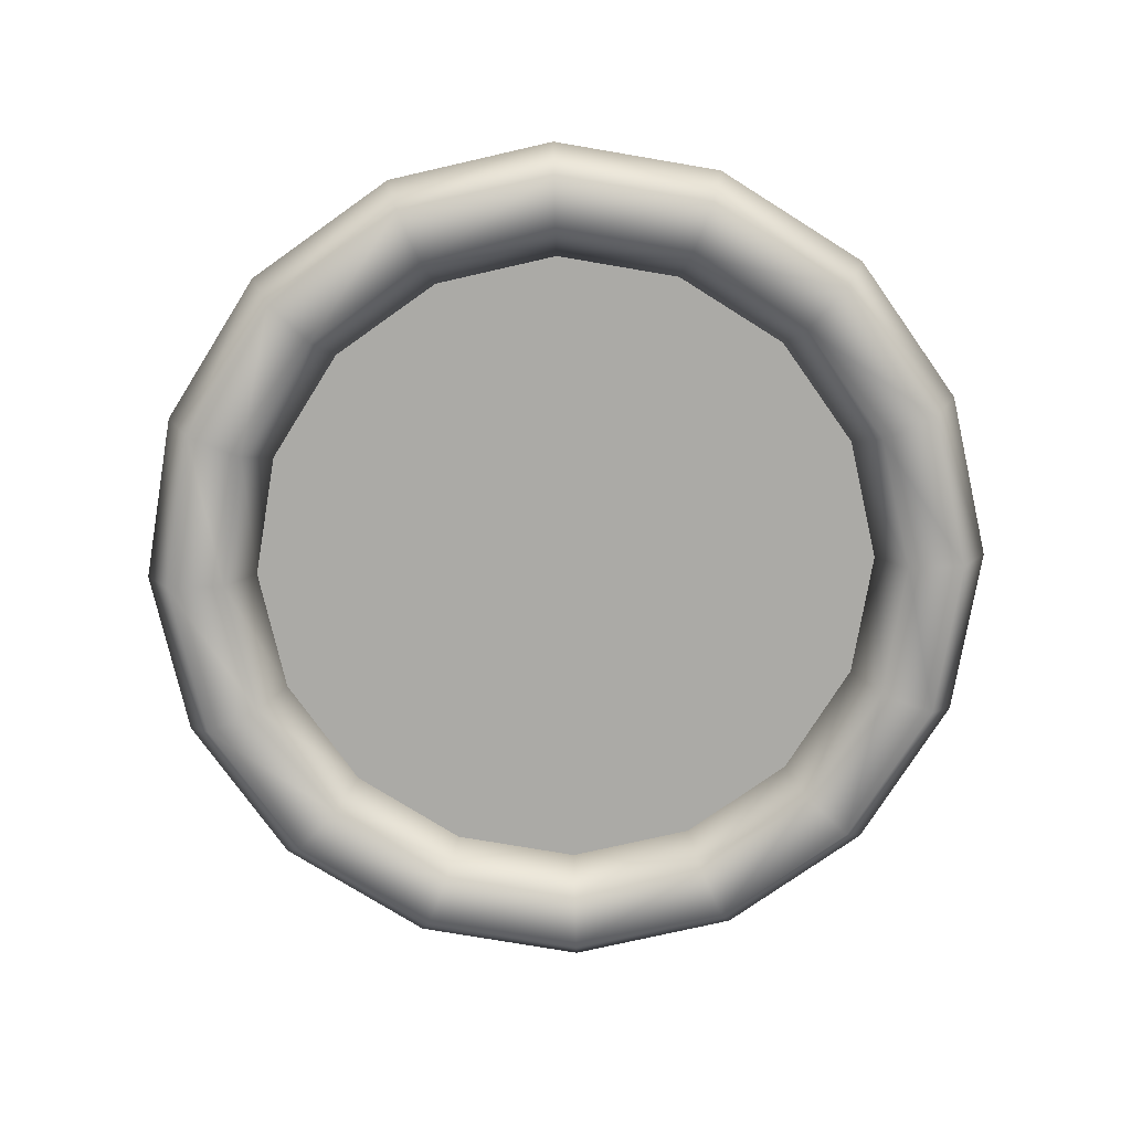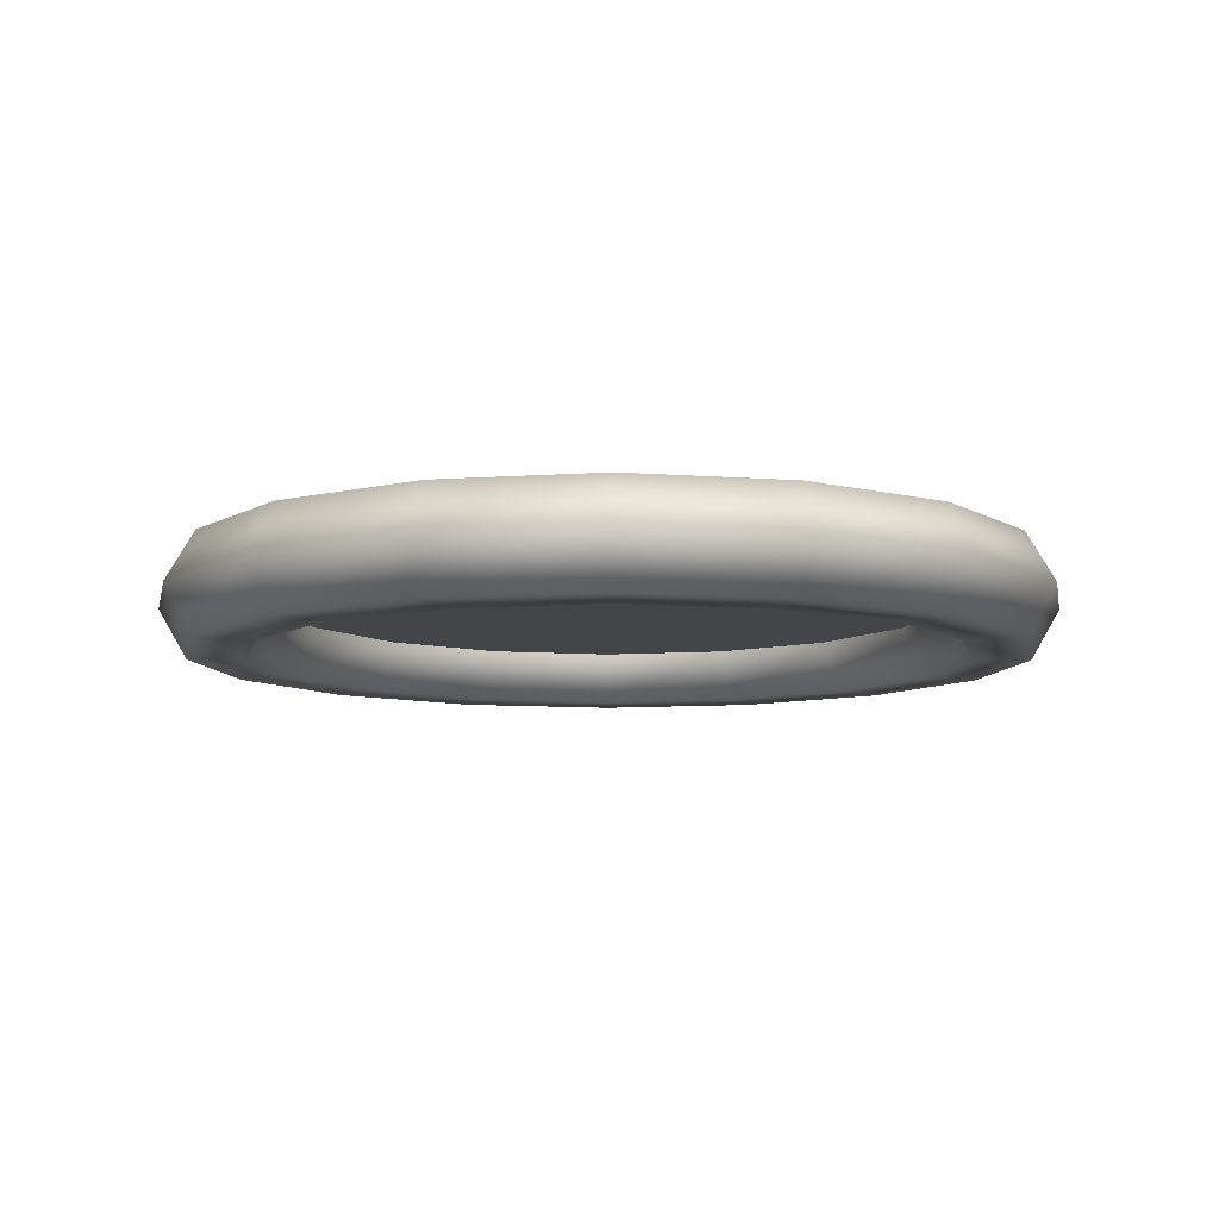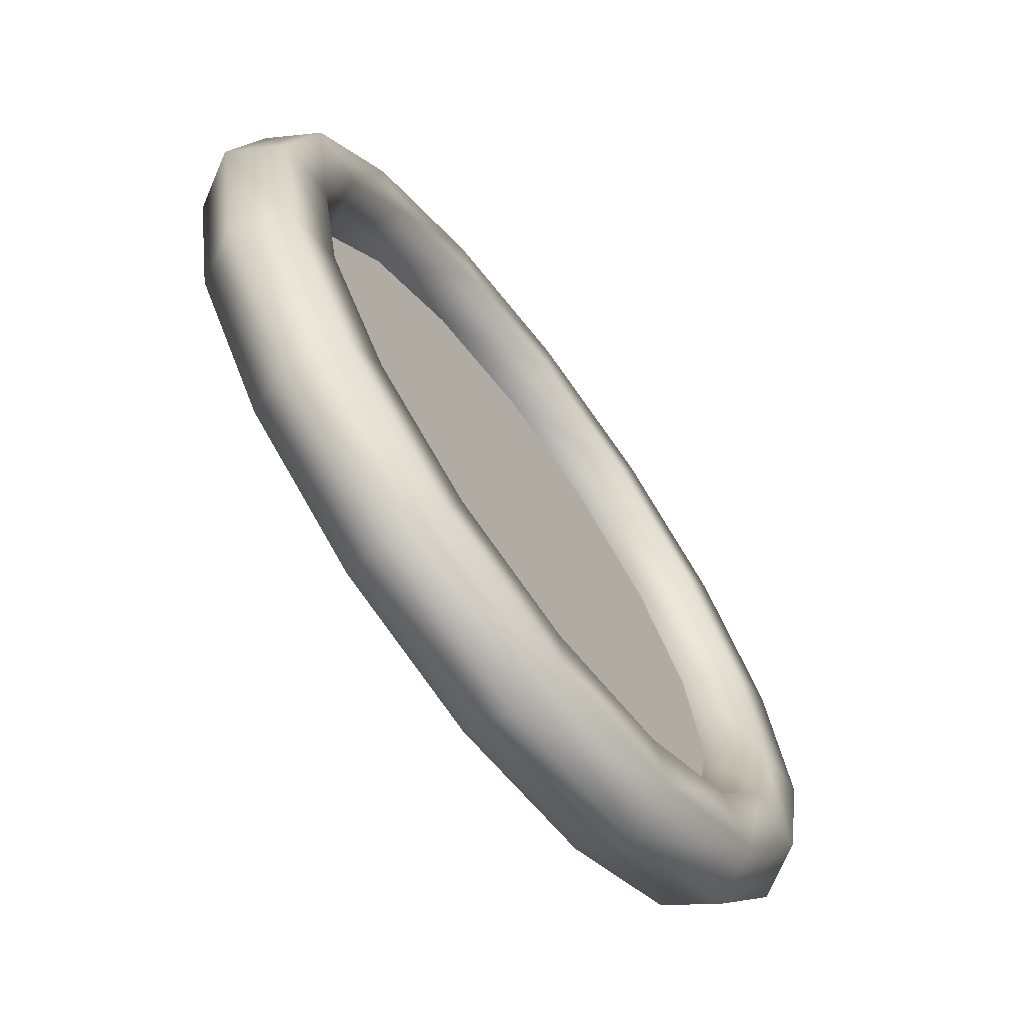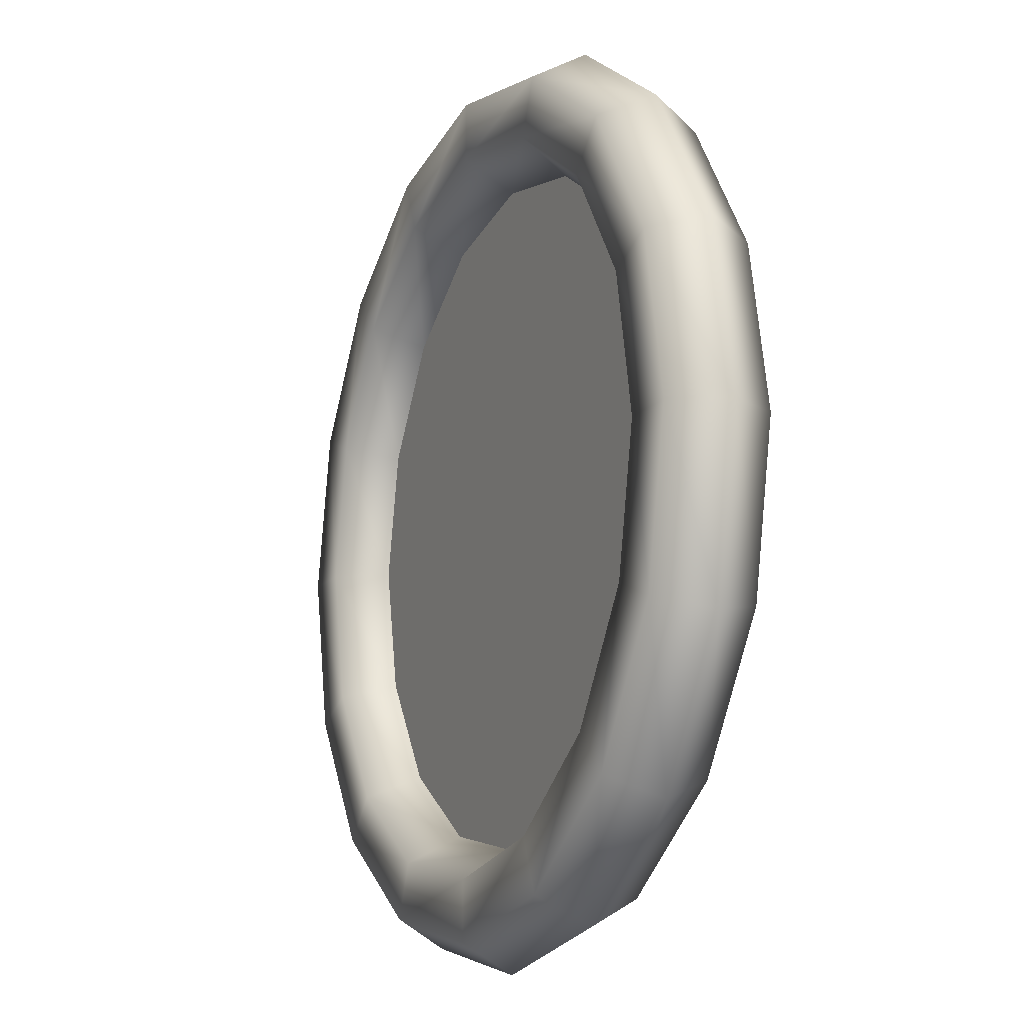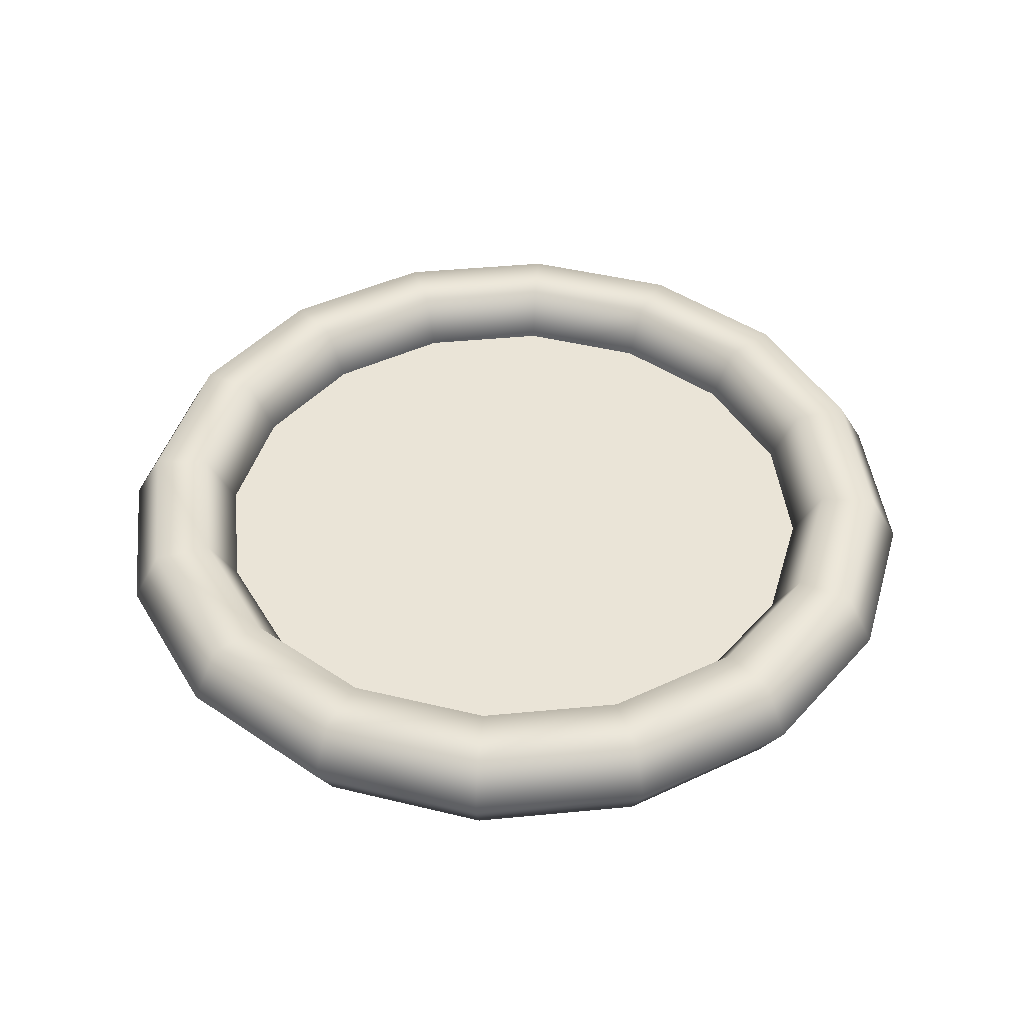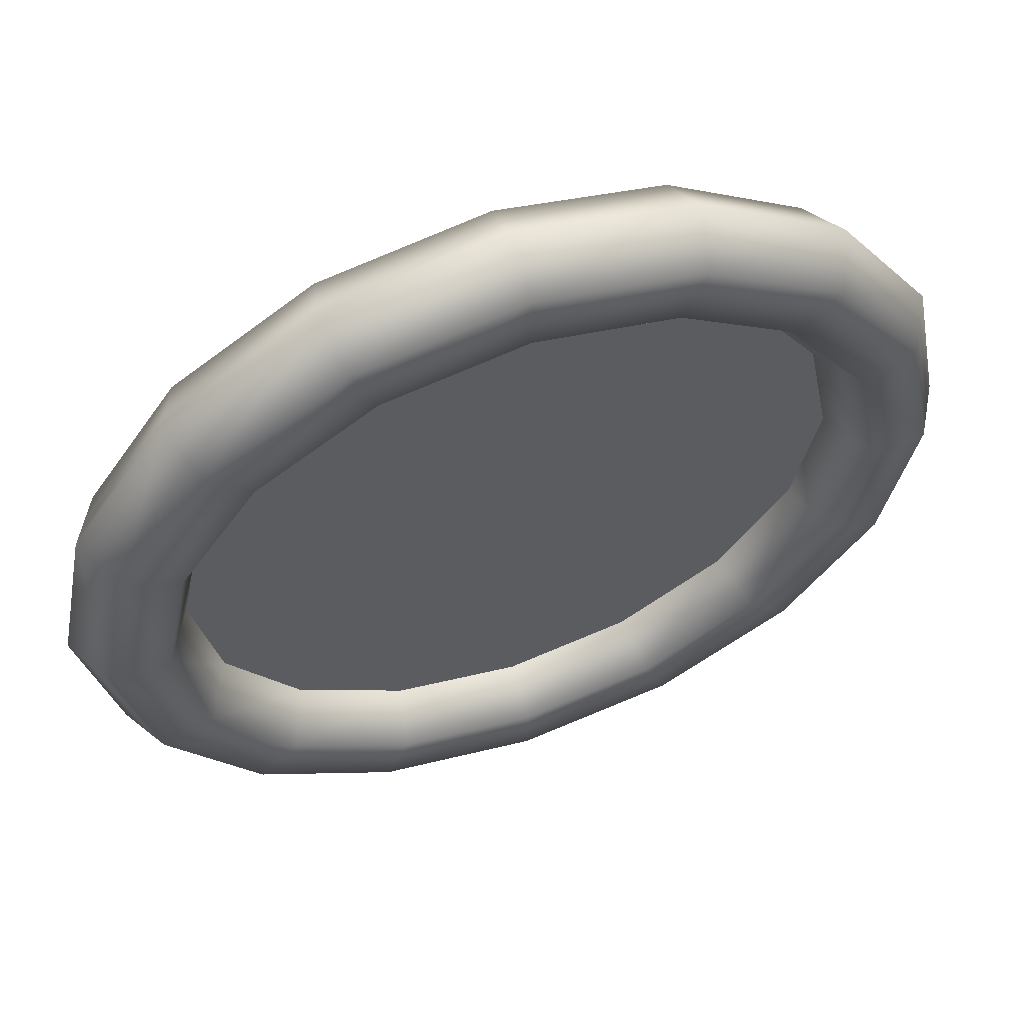
<metadata>
{"format":"obj","ext":"obj","renderer":"f3d","projection":"perspective","resolution":1024,"background":"white","views":[{"elev":-75.7,"azim":114.1,"up":"+Z"},{"elev":-8.8,"azim":89.6,"up":"+Z"},{"elev":-68.4,"azim":-53.5,"up":"+Y"},{"elev":-13.4,"azim":65.8,"up":"+Y"},{"elev":43.9,"azim":-107.7,"up":"+Z"},{"elev":59.2,"azim":-19.3,"up":"+Y"}]}
</metadata>
<code>
o Merged_Meshes
v 1.15 0 0
v 1.075 -0 -0.1299
v 0.925 -0 -0.1299
v 0.85 0 0
v 0.925 0 0.1299
v 1.075 0 0.1299
v 1.062 -0.4401 0
v 0.9932 -0.4114 -0.1299
v 0.8546 -0.354 -0.1299
v 0.7853 -0.3253 0
v 0.8546 -0.354 0.1299
v 0.9932 -0.4114 0.1299
v 0.8132 -0.8132 0
v 0.7601 -0.7601 -0.1299
v 0.6541 -0.6541 -0.1299
v 0.601 -0.601 0
v 0.6541 -0.6541 0.1299
v 0.7601 -0.7601 0.1299
v 0.4401 -1.062 0
v 0.4114 -0.9932 -0.1299
v 0.354 -0.8546 -0.1299
v 0.3253 -0.7853 0
v 0.354 -0.8546 0.1299
v 0.4114 -0.9932 0.1299
v 0 -1.15 0
v 0 -1.075 -0.1299
v 0 -0.925 -0.1299
v 0 -0.85 0
v 0 -0.925 0.1299
v 0 -1.075 0.1299
v -0.4401 -1.062 0
v -0.4114 -0.9932 -0.1299
v -0.354 -0.8546 -0.1299
v -0.3253 -0.7853 0
v -0.354 -0.8546 0.1299
v -0.4114 -0.9932 0.1299
v -0.8132 -0.8132 0
v -0.7601 -0.7601 -0.1299
v -0.6541 -0.6541 -0.1299
v -0.601 -0.601 0
v -0.6541 -0.6541 0.1299
v -0.7601 -0.7601 0.1299
v -1.062 -0.4401 0
v -0.9932 -0.4114 -0.1299
v -0.8546 -0.354 -0.1299
v -0.7853 -0.3253 0
v -0.8546 -0.354 0.1299
v -0.9932 -0.4114 0.1299
v -1.15 0 0
v -1.075 -0 -0.1299
v -0.925 -0 -0.1299
v -0.85 0 0
v -0.925 0 0.1299
v -1.075 0 0.1299
v -1.062 0.4401 -0
v -0.9932 0.4114 -0.1299
v -0.8546 0.354 -0.1299
v -0.7853 0.3253 -0
v -0.8546 0.354 0.1299
v -0.9932 0.4114 0.1299
v -0.8132 0.8132 -0
v -0.7601 0.7601 -0.1299
v -0.6541 0.6541 -0.1299
v -0.601 0.601 -0
v -0.6541 0.6541 0.1299
v -0.7601 0.7601 0.1299
v -0.4401 1.062 -0
v -0.4114 0.9932 -0.1299
v -0.354 0.8546 -0.1299
v -0.3253 0.7853 -0
v -0.354 0.8546 0.1299
v -0.4114 0.9932 0.1299
v 0 1.15 -0
v 0 1.075 -0.1299
v 0 0.925 -0.1299
v 0 0.85 -0
v 0 0.925 0.1299
v 0 1.075 0.1299
v 0.4401 1.062 -0
v 0.4114 0.9932 -0.1299
v 0.354 0.8546 -0.1299
v 0.3253 0.7853 -0
v 0.354 0.8546 0.1299
v 0.4114 0.9932 0.1299
v 0.8132 0.8132 -0
v 0.7601 0.7601 -0.1299
v 0.6541 0.6541 -0.1299
v 0.601 0.601 -0
v 0.6541 0.6541 0.1299
v 0.7601 0.7601 0.1299
v 1.062 0.4401 -0
v 0.9932 0.4114 -0.1299
v 0.8546 0.354 -0.1299
v 0.7853 0.3253 -0
v 0.8546 0.354 0.1299
v 0.9932 0.4114 0.1299
v 0 0 0
v 0.9318 0 0
v 0.807 0.4659 0
v 0.4659 0.807 0
v 0 0.9318 0
v -0.4659 0.807 0
v -0.807 0.4659 0
v -0.9318 0 0
v -0.807 -0.4659 0
v -0.4659 -0.807 0
v -0 -0.9318 0
v 0.4659 -0.807 0
v 0.807 -0.4659 0
v 0.9318 -0 0
v 0 0 0
v 0.9318 0 0
v 0.807 0.4659 0
v 0.4659 0.807 0
v 0 0.9318 0
v -0.4659 0.807 0
v -0.807 0.4659 0
v -0.9318 0 0
v -0.807 -0.4659 0
v -0.4659 -0.807 0
v -0 -0.9318 0
v 0.4659 -0.807 0
v 0.807 -0.4659 0
v 0.9318 -0 0
f 1 7 8 2
f 2 8 9 3
f 3 9 10 4
f 4 10 11 5
f 5 11 12 6
f 6 12 7 1
f 7 13 14 8
f 8 14 15 9
f 9 15 16 10
f 10 16 17 11
f 11 17 18 12
f 12 18 13 7
f 13 19 20 14
f 14 20 21 15
f 15 21 22 16
f 16 22 23 17
f 17 23 24 18
f 18 24 19 13
f 19 25 26 20
f 20 26 27 21
f 21 27 28 22
f 22 28 29 23
f 23 29 30 24
f 24 30 25 19
f 25 31 32 26
f 26 32 33 27
f 27 33 34 28
f 28 34 35 29
f 29 35 36 30
f 30 36 31 25
f 31 37 38 32
f 32 38 39 33
f 33 39 40 34
f 34 40 41 35
f 35 41 42 36
f 36 42 37 31
f 37 43 44 38
f 38 44 45 39
f 39 45 46 40
f 40 46 47 41
f 41 47 48 42
f 42 48 43 37
f 43 49 50 44
f 44 50 51 45
f 45 51 52 46
f 46 52 53 47
f 47 53 54 48
f 48 54 49 43
f 49 55 56 50
f 50 56 57 51
f 51 57 58 52
f 52 58 59 53
f 53 59 60 54
f 54 60 55 49
f 55 61 62 56
f 56 62 63 57
f 57 63 64 58
f 58 64 65 59
f 59 65 66 60
f 60 66 61 55
f 61 67 68 62
f 62 68 69 63
f 63 69 70 64
f 64 70 71 65
f 65 71 72 66
f 66 72 67 61
f 67 73 74 68
f 68 74 75 69
f 69 75 76 70
f 70 76 77 71
f 71 77 78 72
f 72 78 73 67
f 73 79 80 74
f 74 80 81 75
f 75 81 82 76
f 76 82 83 77
f 77 83 84 78
f 78 84 79 73
f 79 85 86 80
f 80 86 87 81
f 81 87 88 82
f 82 88 89 83
f 83 89 90 84
f 84 90 85 79
f 85 91 92 86
f 86 92 93 87
f 87 93 94 88
f 88 94 95 89
f 89 95 96 90
f 90 96 91 85
f 91 1 2 92
f 92 2 3 93
f 93 3 4 94
f 94 4 5 95
f 95 5 6 96
f 96 6 1 91
f 98 99 97
f 99 100 97
f 100 101 97
f 101 102 97
f 102 103 97
f 103 104 97
f 104 105 97
f 105 106 97
f 106 107 97
f 107 108 97
f 108 109 97
f 109 110 97
f 111 113 112
f 111 114 113
f 111 115 114
f 111 116 115
f 111 117 116
f 111 118 117
f 111 119 118
f 111 120 119
f 111 121 120
f 111 122 121
f 111 123 122
f 111 124 123

</code>
